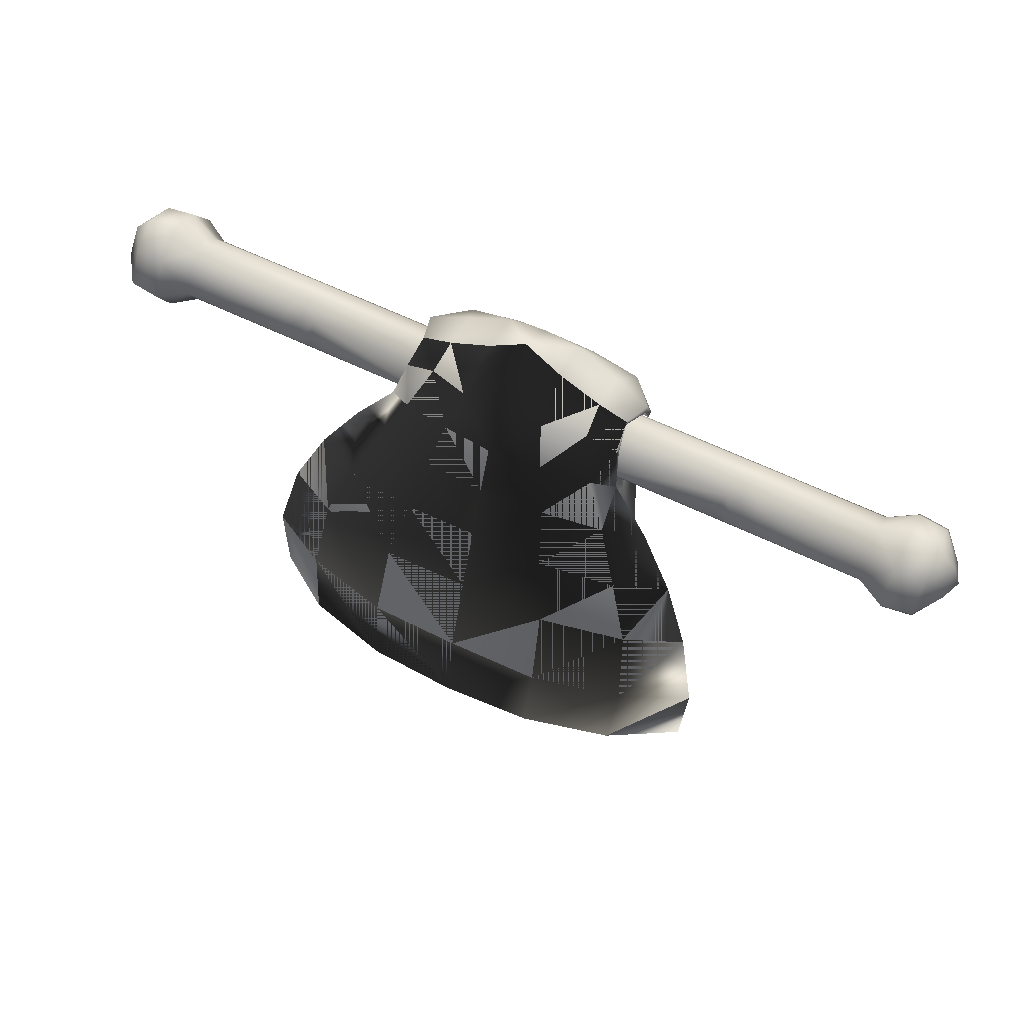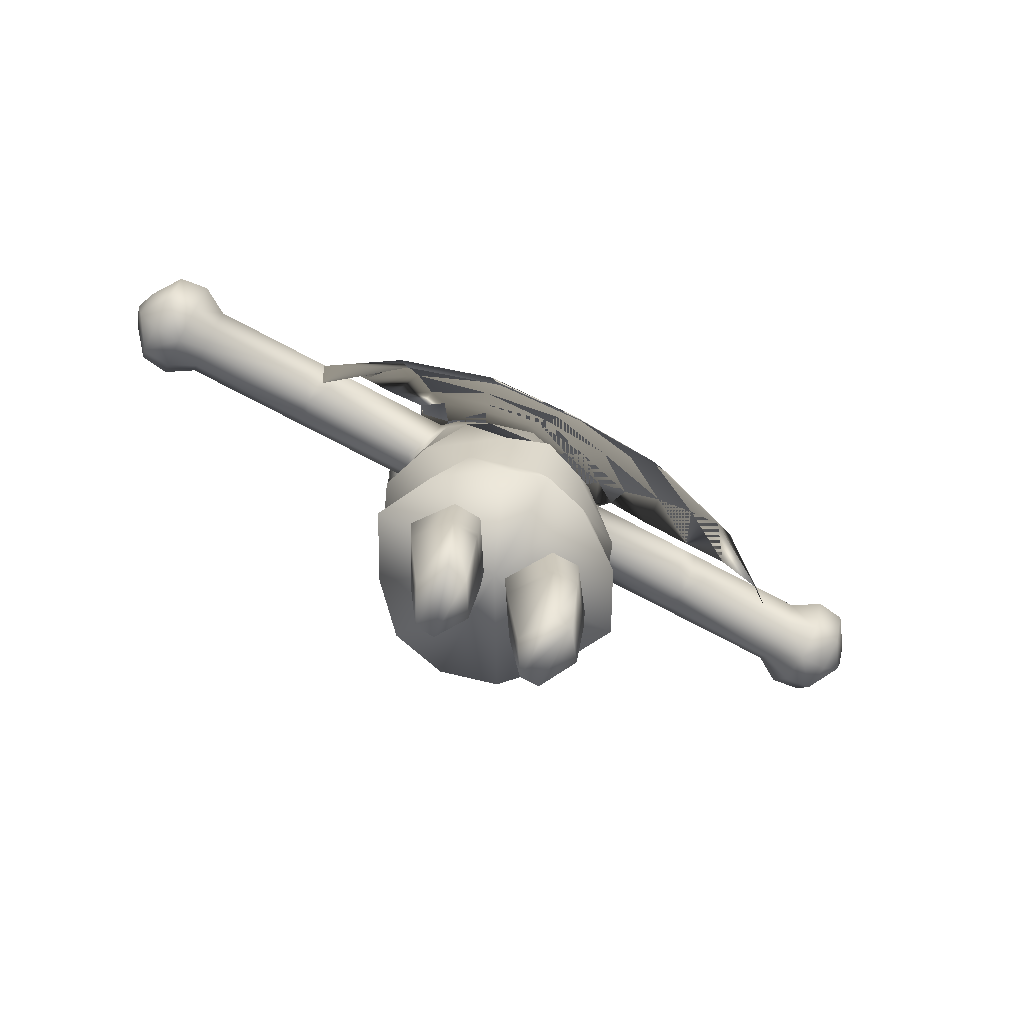
<metadata>
{"format":"obj","ext":"obj","renderer":"f3d","projection":"perspective","resolution":1024,"background":"white","views":[{"elev":60.9,"azim":-153.6,"up":"+Y"},{"elev":-72.5,"azim":151.9,"up":"+Y"}]}
</metadata>
<code>
v 0.002158 0.1673 0.03734
v -0.04601 0.1673 -0.07667
v 0.002158 0.1673 -0.08995
v -0.1111 0.1673 -0.02975
v 0.05033 0.1673 -0.07589
v -0.1443 0.1673 0.03522
v 0.1154 0.1673 -0.03019
v -0.1076 0.1673 0.1032
v 0.1486 0.1673 0.03416
v -0.06121 0.1673 0.1514
v 0.112 0.1673 0.1025
v 0.002158 0.1673 0.1674
v 0.06553 0.1673 0.1522
v 0.002158 0.5072 0.1099
v 0.05346 0.4567 0.1268
v 0.08242 0.4988 0.09071
v 0.002158 0.4521 0.1351
v 0.04611 0.5483 0.07308
v -0.04914 0.4567 0.1268
v 0.002158 0.5578 0.07104
v -0.0781 0.4988 0.09071
v -0.04179 0.5483 0.07308
v 0.002158 0.5924 0.03522
v 0.0788 0.5269 0.06484
v 0.04607 0.5576 0.03522
v 0.07864 0.537 0.03522
v -0.04176 0.5576 0.03522
v -0.1125 0.2901 0.1025
v -0.1201 0.2572 0.03522
v 0.06689 0.2572 0.1196
v 0.1168 0.2901 0.1025
v 0.05732 0.2901 0.1549
v 0.002158 0.2572 0.142
v -0.1079 0.4437 0.03522
v -0.09398 0.4609 -0.01472
v -0.1218 0.3944 0.03522
v -0.1071 0.4611 0.009069
v -0.141 0.2901 0.03522
v -0.1206 0.2901 -0.02346
v -0.07459 0.2572 -0.04712
v -0.04493 0.2901 -0.07835
v 0.002158 0.2572 -0.06734
v -0.08246 0.495 -0.01842
v -0.07184 0.5269 0.000472
v -0.04179 0.5483 -0.005418
v -0.05058 0.4521 -0.04547
v -0.08065 0.3944 -0.0454
v 0.002158 0.4968 -0.04419
v 0.002158 0.2901 -0.09517
v 0.04924 0.2901 -0.07835
v 0.0789 0.2572 -0.04712
v 0.002158 0.5578 -0.003536
v -0.07432 0.537 0.03522
v 0.1249 0.2901 -0.02346
v 0.1244 0.2572 0.03522
v 0.04611 0.5483 -0.005419
v 0.1453 0.2901 0.03522
v 0.08677 0.495 -0.01842
v 0.05489 0.4521 -0.04547
v 0.103 0.4897 -0.005551
v 0.09829 0.4609 -0.01472
v 0.07615 0.5269 0.000471
v 0.1114 0.4611 0.009069
v 0.4358 0.4347 0.03524
v 0.4051 0.4521 0.03522
v 0.4051 0.4611 0.009069
v 0.4051 0.4609 0.06107
v 0.4358 0.4479 -0.003057
v 0.4358 0.4476 0.0731
v 0.4684 0.4508 -0.000378
v 0.4684 0.4505 0.07044
v 0.4684 0.4385 0.03524
v 0.4923 0.4637 0.03522
v 0.4912 0.4897 0.01288
v 0.4684 0.4897 -0.02029
v 0.4684 0.5238 0.001562
v 0.5 0.4888 0.03513
v 0.4912 0.5146 0.03518
v 0.4358 0.4898 -0.02447
v 0.4051 0.4897 -0.005551
v 0.4912 0.4898 0.05735
v 0.4684 0.4897 0.09064
v 0.4358 0.5264 -0.00097
v 0.4684 0.5404 0.03524
v 0.4358 0.4898 0.09482
v 0.4684 0.524 0.06852
v 0.4358 0.5267 0.07103
v 0.4358 0.5442 0.03524
v 0.4051 0.5147 0.01049
v 0.4051 0.4897 0.0759
v 0.4051 0.5149 0.05966
v -0.4358 0.4347 0.03524
v -0.4051 0.4611 0.00907
v -0.4051 0.4521 0.03522
v -0.4358 0.4479 -0.003056
v -0.4051 0.4609 0.06107
v -0.4684 0.4508 -0.000376
v -0.4358 0.4476 0.0731
v -0.4684 0.4385 0.03524
v -0.4684 0.4505 0.07044
v -0.4923 0.4637 0.03522
v -0.4912 0.4897 0.01289
v -0.4684 0.4897 -0.02029
v -0.4684 0.5238 0.001564
v -0.5 0.4888 0.03513
v -0.4912 0.5146 0.03518
v -0.4358 0.4898 -0.02447
v -0.4051 0.4897 -0.00555
v -0.4912 0.4898 0.05736
v -0.4684 0.4897 0.09064
v -0.4358 0.5264 -0.000969
v -0.4684 0.5404 0.03524
v -0.4358 0.4898 0.09482
v -0.4684 0.524 0.06852
v -0.4358 0.5442 0.03524
v -0.4051 0.5269 0.03522
v -0.4051 0.5147 0.0105
v -0.4358 0.5267 0.07103
v -0.4051 0.5149 0.05966
v 0.2648 0.5149 0.05966
v 0.4051 0.5269 0.03522
v 0.2506 0.5149 0.05966
v 0.2648 0.4897 0.0759
v 0.2505 0.4897 0.0759
v 0.2522 0.4609 0.06107
v 0.2648 0.4609 0.06107
v -0.2463 0.5149 0.05966
v -0.2462 0.4897 0.0759
v -0.2627 0.5269 0.03522
v -0.2648 0.5149 0.05966
v -0.2648 0.4897 0.0759
v -0.2479 0.4609 0.06107
v -0.4051 0.4897 0.0759
v -0.2648 0.4609 0.06107
v -0.1219 0.4521 0.03522
v -0.2627 0.4521 0.03522
v -0.06257 0.2572 0.1196
v 0.0785 0.1327 0.08632
v 0.1143 0.2171 0.02694
v 0.08 0.2171 0.09016
v 0.04716 0.1327 0.08828
v 0.04566 0.2171 0.0921
v 0.07813 0.1219 0.08527
v 0.02994 0 0.0391
v 0.05187 0 0.001487
v 0.05187 0 0.07397
v 0.07379 0 0.000117
v 0.07379 0 0.0726
v 0.09571 0 0.02906
v 0.07773 0.1107 0.08413
v 0.04793 0.1107 0.086
v 0.01693 0.1217 0.03991
v 0.07773 0.1106 -0.01192
v 0.04793 0.1106 -0.01005
v -0.07419 0.1327 0.08548
v -0.04134 0.2171 0.08947
v -0.07568 0.2171 0.08947
v -0.04284 0.1327 0.08548
v -0.02563 4e-06 0.03522
v -0.04755 4e-06 0.07146
v -0.04755 4e-06 -0.00102
v -0.06947 4e-06 -0.00102
v -0.06947 4e-06 0.07146
v -0.0914 4e-06 0.02929
v -0.04361 0.1107 0.08324
v -0.07342 0.1107 0.08324
v -0.1044 0.1217 0.02844
v -0.07342 0.1106 -0.01281
v 0.1009 0.4601 0.08896
v 0.002158 0.3944 0.1501
v 0.09577 0.3944 0.1224
v -0.09663 0.4601 0.08896
v -0.07449 0.5269 0.06484
v -0.09227 0.4897 0.0759
v 0.1261 0.3944 0.03522
v 0.09658 0.4897 0.0759
v 0.1122 0.4437 0.03522
v 0.1115 0.4609 0.06107
v -0.09145 0.3944 0.1224
v -0.053 0.2901 0.1549
v 0.002158 0.2901 0.1698
v 0.09685 0.5269 0.03522
v -0.09302 0.5149 0.05966
v -0.09254 0.5269 0.03522
v 0.09733 0.5149 0.05966
v -0.1072 0.4609 0.06107
v -0.09872 0.4897 -0.005551
v -0.09298 0.5147 0.01049
v 0.002158 0.3944 -0.06428
v 0.002158 0.4521 -0.05989
v 0.08497 0.3944 -0.04541
v 0.09729 0.5147 0.01049
v 0.2482 0.5147 0.01049
v 0.2482 0.4897 -0.005551
v 0.2636 0.4897 -0.005551
v 0.2648 0.5269 0.03522
v 0.2636 0.5147 0.01049
v 0.2828 0.4897 -0.005551
v 0.2636 0.4611 0.009069
v 0.2828 0.4611 0.009069
v 0.2482 0.4611 0.009069
v 0.1262 0.4521 0.03522
v 0.2828 0.5147 0.01049
v 0.2648 0.4521 0.03522
v -0.2451 0.5147 0.0105
v -0.2453 0.4897 -0.00555
v -0.2614 0.4897 -0.00555
v -0.2614 0.5147 0.0105
v -0.2815 0.4897 -0.00555
v -0.2614 0.4611 0.00907
v -0.2816 0.4611 0.00907
v -0.2452 0.4611 0.00907
v -0.2818 0.5147 0.0105
v 0.1087 0.1217 0.02739
v 0.01132 0.2171 0.03976
v 0.04753 0.1219 0.08718
v 0.04753 0.1217 -0.01119
v 0.07813 0.1217 -0.0131
v -0.04321 0.1217 -0.01396
v -0.007008 0.2171 0.03522
v -0.01262 0.1217 0.03522
v -0.07381 0.1217 -0.01396
v -0.04134 0.2171 -0.01903
v -0.07568 0.2171 -0.01903
v -0.11 0.2171 0.02827
v -0.04321 0.1219 0.0844
v -0.07381 0.1219 0.0844
v -0.04361 0.1106 -0.01281
v 0.04566 0.2171 -0.0164
v 0.08 0.2171 -0.01834
v -0.03941 0.5552 0.08462
v -0.04362 0.5127 0.1131
v 0.002158 0.5594 0.08576
v -0.08612 0.5462 0.03435
v -0.08687 0.5365 0.0777
v 0.002158 0.5983 0.03723
v -0.03947 0.5708 0.03468
v -0.01846 0.512 0.108
v -0.04331 0.5502 -0.01949
v 0.002158 0.5591 -0.02842
v 0.04763 0.5502 -0.01949
v 0.04379 0.5708 0.03468
v 0.04372 0.5552 0.08462
v -0.119 0.5362 0.03338
v -0.1178 0.5287 0.03359
v -0.1284 0.5195 0.06248
v -0.08892 0.5383 -0.00187
v -0.1237 0.5195 0.005082
v -0.1221 0.5244 0.000775
v -0.01429 0.5113 0.1033
v 0.002158 0.5142 -0.05148
v 0.09043 0.5462 0.03435
v 0.04794 0.5127 0.1131
v 0.02277 0.512 0.108
v 0.01861 0.5113 0.1033
v -0.05419 0.5081 -0.0428
v 0.05851 0.5081 -0.04281
v 0.002158 0.4617 -0.07199
v 0.09324 0.5383 -0.001871
v 0.05043 0.4849 0.1212
v 0.1024 0.5043 0.1094
v 0.09119 0.5365 0.0777
v 0.086 0.4663 0.1158
v 0.04887 0.481 0.1177
v -0.1076 0.4982 -0.03074
v -0.06718 0.4546 -0.06388
v -0.1324 0.4435 -0.04878
v 0.1119 0.4982 -0.03074
v 0.0715 0.4546 -0.06388
v 0.1368 0.4878 -0.01714
v 0.1367 0.4435 -0.04878
v 0.002158 0.3222 -0.1207
v -0.09375 0.3175 -0.1191
v -0.07797 0.3921 -0.09126
v 0.08229 0.3921 -0.09126
v 0.09807 0.3175 -0.1191
v 0.002158 0.2265 -0.1516
v -0.2468 0.2959 -0.06314
v -0.1865 0.309 -0.09639
v -0.1977 0.2124 -0.1209
v -0.2697 0.1965 -0.07924
v -0.09939 0.2224 -0.1482
v -0.1933 0.1263 -0.1371
v -0.2654 0.1045 -0.08548
v 0.1908 0.309 -0.09639
v 0.1037 0.2224 -0.1482
v 0.1649 0.3806 -0.07475
v 0.002158 0.1368 -0.1698
v -0.0974 0.1352 -0.1642
v 0.1017 0.1352 -0.1642
v 0.202 0.2124 -0.1209
v 0.2511 0.2959 -0.06314
v 0.1976 0.1263 -0.1371
v 0.2741 0.1965 -0.07924
v 0.2697 0.1045 -0.08548
v -0.04331 0.5502 -0.01949
v 0.002158 0.5142 -0.05148
v 0.002158 0.5591 -0.02842
v -0.05419 0.5081 -0.0428
v 0.002158 0.5983 0.03723
v -0.08892 0.5383 -0.00187
v -0.03947 0.5708 0.03468
v -0.08612 0.5462 0.03435
v 0.04763 0.5502 -0.01949
v 0.002158 0.4617 -0.07199
v 0.05851 0.5081 -0.04281
v -0.1076 0.4982 -0.03074
v -0.06718 0.4546 -0.06388
v 0.04379 0.5708 0.03468
v 0.09324 0.5383 -0.001871
v 0.09043 0.5462 0.03435
v 0.1119 0.4982 -0.03074
v -0.1324 0.4435 -0.04878
v 0.1265 0.5244 0.000775
v 0.1367 0.4435 -0.04878
v 0.09807 0.3175 -0.1191
v 0.1037 0.2224 -0.1482
v 0.1908 0.309 -0.09639
v 0.002158 0.3222 -0.1207
v -0.09375 0.3175 -0.1191
v 0.002158 0.2265 -0.1516
v 0.202 0.2124 -0.1209
v -0.1606 0.3806 -0.07474
v -0.1865 0.309 -0.09639
v -0.09939 0.2224 -0.1482
v -0.1977 0.2124 -0.1209
v -0.0981 0.5043 0.1094
v -0.1219 0.4702 0.09267
v -0.1099 0.4621 0.1019
v -0.1278 0.4932 0.08233
v -0.08169 0.4663 0.1158
v -0.1287 0.5253 0.06688
v -0.1088 0.4582 0.09668
v -0.1234 0.4694 0.08815
v -0.04612 0.4849 0.1212
v -0.08248 0.4621 0.1118
v -0.04456 0.481 0.1177
v -0.128 0.4908 0.07698
v -0.1325 0.4878 -0.01714
v 0.1233 0.5362 0.03338
v -0.1751 0.4307 -0.02883
v 0.002158 0.3986 -0.0934
v 0.1265 0.5244 0.000775
v 0.133 0.5253 0.06688
v 0.128 0.5195 0.005082
v 0.1327 0.5195 0.06248
v 0.1221 0.5287 0.03359
v 0.08679 0.4621 0.1118
v 0.1142 0.4621 0.1019
v -0.1606 0.3806 -0.07474
v -0.2149 0.3672 -0.045
v 0.1322 0.4932 0.08233
v 0.1323 0.4908 0.07698
v 0.1131 0.4582 0.09668
v 0.1277 0.4694 0.08815
v 0.1262 0.4702 0.09267
v 0.1794 0.4307 -0.02884
v 0.2192 0.3672 -0.045
v -0.119 0.5362 0.03338
v -0.1221 0.5244 0.000775
v 0.0715 0.4546 -0.06388
v 0.002158 0.3986 -0.0934
v 0.08229 0.3921 -0.09126
v -0.07797 0.3921 -0.09126
v 0.1233 0.5362 0.03338
v 0.1649 0.3806 -0.07475
g 17200_t.obj/AnonymousMesh0
f 1 2 3
f 1 4 2
f 1 3 5
f 1 6 4
f 1 5 7
f 1 8 6
f 1 7 9
f 1 10 8
f 1 9 11
f 1 12 10
f 1 11 13
f 1 13 12
f 14 15 16
f 14 17 15
f 14 16 18
f 14 19 17
f 14 18 20
f 14 21 19
f 14 20 22
f 14 22 21
f 18 23 20
f 20 23 22
f 24 16 18
f 18 25 23
f 18 24 26
f 25 26 18
f 23 27 22
f 137 28 29
f 30 31 32
f 30 55 31
f 33 30 32
f 34 35 36
f 34 37 35
f 29 38 39
f 29 39 40
f 40 39 41
f 40 41 42
f 45 44 43
f 43 46 35
f 35 46 47
f 46 48 43
f 48 45 43
f 42 41 49
f 42 49 50
f 42 50 51
f 45 52 48
f 45 44 53
f 45 23 52
f 45 27 23
f 45 53 27
f 51 50 54
f 51 54 55
f 52 23 56
f 52 56 48
f 55 54 57
f 23 25 56
f 58 56 48
f 59 58 48
f 25 26 56
f 58 60 61
f 62 56 58
f 56 26 62
f 60 62 58
f 61 63 177
f 64 65 66
f 64 67 65
f 64 66 68
f 64 69 67
f 64 68 70
f 64 71 69
f 64 70 72
f 64 72 71
f 70 73 72
f 72 73 71
f 70 74 73
f 70 75 74
f 70 68 75
f 74 75 76
f 74 77 73
f 74 78 77
f 74 76 78
f 68 79 75
f 68 80 79
f 68 66 80
f 77 81 73
f 71 73 81
f 77 78 81
f 71 81 82
f 71 82 69
f 79 80 83
f 79 83 75
f 76 75 83
f 76 84 78
f 76 83 84
f 82 85 69
f 78 84 86
f 78 86 81
f 82 81 86
f 82 87 85
f 82 86 87
f 83 88 84
f 83 121 88
f 83 89 121
f 85 87 90
f 69 85 90
f 69 90 67
f 88 87 84
f 88 121 87
f 86 84 87
f 87 91 90
f 92 93 94
f 92 95 93
f 92 94 96
f 92 97 95
f 92 96 98
f 92 99 97
f 92 100 99
f 92 98 100
f 99 100 101
f 97 99 101
f 97 101 102
f 97 102 103
f 97 103 95
f 102 104 103
f 102 101 105
f 102 105 106
f 102 106 104
f 95 103 107
f 95 107 108
f 95 108 93
f 105 109 106
f 100 109 101
f 105 101 109
f 100 110 109
f 100 98 110
f 107 111 108
f 104 111 103
f 107 103 111
f 104 106 112
f 104 112 111
f 98 113 110
f 98 133 113
f 98 96 133
f 109 114 106
f 106 114 112
f 109 110 114
f 111 112 115
f 111 115 116
f 111 116 117
f 113 133 118
f 113 118 110
f 110 118 114
f 112 114 118
f 115 118 116
f 112 118 115
f 118 119 116
f 120 91 121
f 120 122 123
f 122 124 123
f 120 123 91
f 124 125 123
f 123 125 126
f 126 204 67
f 126 125 204
f 127 128 183
f 127 129 130
f 127 131 128
f 127 130 131
f 131 130 119
f 131 132 128
f 131 119 133
f 131 133 134
f 131 134 132
f 128 132 186
f 132 135 186
f 134 96 136
f 132 134 136
f 132 136 135
f 42 3 2
f 42 5 3
f 42 2 40
f 42 51 5
f 51 7 5
f 51 55 7
f 55 9 7
f 33 137 12
f 33 12 30
f 138 139 140
f 141 138 142
f 141 143 138
f 144 145 146
f 145 147 146
f 146 147 148
f 147 149 148
f 146 150 151
f 144 151 152
f 146 151 144
f 148 150 146
f 149 150 148
f 145 153 147
f 144 154 145
f 155 156 157
f 158 156 155
f 158 220 156
f 159 160 161
f 161 160 162
f 162 160 163
f 162 163 164
f 160 159 165
f 163 160 166
f 163 166 164
f 164 166 167
f 164 168 162
f 15 169 16
f 17 19 170
f 15 17 170
f 15 171 169
f 15 170 171
f 21 172 19
f 173 22 21
f 21 174 172
f 21 173 174
f 169 171 175
f 16 176 24
f 169 176 16
f 169 175 177
f 169 178 176
f 169 177 178
f 19 172 179
f 170 19 179
f 170 32 171
f 170 179 180
f 170 181 32
f 170 180 181
f 26 24 182
f 173 183 174
f 173 22 53
f 27 22 53
f 173 53 184
f 173 184 183
f 171 32 31
f 175 171 31
f 175 31 57
f 24 185 182
f 176 185 24
f 180 33 181
f 181 33 32
f 180 179 28
f 180 137 33
f 180 28 137
f 172 174 186
f 172 36 179
f 179 36 28
f 172 34 36
f 172 186 34
f 57 31 55
f 28 38 29
f 28 36 38
f 37 187 35
f 38 36 39
f 187 43 35
f 43 44 187
f 187 188 44
f 36 35 47
f 36 47 39
f 39 47 41
f 188 184 44
f 53 44 184
f 189 47 41
f 189 41 49
f 50 189 49
f 47 189 46
f 46 190 189
f 190 48 46
f 59 48 190
f 190 59 189
f 191 189 50
f 50 191 54
f 191 59 189
f 54 175 57
f 191 175 54
f 59 58 61
f 191 61 175
f 191 59 61
f 175 61 177
f 60 62 192
f 60 63 61
f 26 182 62
f 62 182 192
f 80 89 83
f 121 91 87
f 108 111 117
f 133 119 118
f 193 60 192
f 193 194 60
f 193 192 182
f 193 195 194
f 193 182 196
f 193 197 195
f 193 196 197
f 60 194 63
f 182 122 196
f 182 185 122
f 195 197 198
f 195 199 194
f 195 200 199
f 195 198 200
f 194 199 201
f 63 194 201
f 63 201 202
f 63 202 177
f 196 122 120
f 197 203 198
f 196 203 197
f 196 120 121
f 196 121 203
f 185 124 122
f 185 176 124
f 200 204 199
f 204 201 199
f 204 202 201
f 200 198 66
f 200 66 65
f 200 65 204
f 80 66 198
f 203 80 198
f 203 89 80
f 203 121 89
f 176 178 124
f 91 123 90
f 178 125 124
f 178 202 125
f 178 177 202
f 90 123 126
f 90 126 67
f 202 204 125
f 67 204 65
f 205 187 206
f 205 188 187
f 205 206 207
f 205 184 188
f 205 207 208
f 205 129 184
f 205 208 129
f 187 37 206
f 207 209 208
f 207 206 210
f 207 210 211
f 207 211 209
f 184 129 127
f 184 127 183
f 37 212 206
f 206 212 210
f 37 135 212
f 37 34 135
f 208 209 213
f 208 213 129
f 136 212 135
f 136 210 212
f 211 210 136
f 211 93 209
f 211 136 94
f 211 94 93
f 213 209 108
f 108 209 93
f 129 116 130
f 213 116 129
f 213 117 116
f 213 108 117
f 183 128 174
f 119 130 116
f 174 128 186
f 133 96 134
f 186 135 34
f 96 94 136
f 2 4 40
f 4 29 40
f 4 6 29
f 6 8 29
f 8 137 29
f 8 10 137
f 10 12 137
f 11 30 13
f 13 30 12
f 11 55 30
f 11 9 55
f 214 139 138
f 152 141 215
f 152 216 141
f 151 216 152
f 150 214 143
f 151 143 216
f 150 143 151
f 214 138 143
f 216 143 141
f 217 154 152
f 218 153 217
f 214 153 218
f 217 153 154
f 214 149 153
f 214 150 149
f 153 149 147
f 154 153 145
f 152 154 144
f 219 220 221
f 222 223 219
f 167 224 222
f 167 155 225
f 221 220 158
f 221 158 226
f 165 221 226
f 167 227 155
f 227 158 155
f 227 165 226
f 226 158 227
f 166 227 167
f 166 165 227
f 219 221 228
f 168 219 228
f 222 219 168
f 167 222 168
f 166 160 165
f 165 159 221
f 167 168 164
f 168 161 162
f 228 161 168
f 228 159 161
f 221 159 228
f 229 217 215
f 215 217 152
f 229 218 217
f 230 218 229
f 230 214 218
f 139 214 230
f 142 138 140
f 215 141 142
f 223 220 219
f 224 223 222
f 225 224 167
f 225 155 157
f 231 232 233
f 231 234 235
f 231 233 236
f 231 236 237
f 231 237 234
f 232 238 233
f 237 239 234
f 236 239 237
f 236 240 239
f 236 241 240
f 236 242 241
f 236 243 242
f 236 233 243
f 244 245 246
f 244 234 247
f 244 248 245
f 244 249 248
f 244 247 249
f 238 250 233
f 240 241 251
f 240 251 239
f 242 252 241
f 242 243 252
f 233 253 243
f 233 254 253
f 233 255 254
f 251 256 239
f 251 241 257
f 251 258 256
f 251 257 258
f 241 259 257
f 253 254 260
f 253 261 243
f 243 261 262
f 253 263 261
f 253 260 263
f 255 264 254
f 265 256 266
f 265 266 267
f 257 268 269
f 257 259 268
f 268 270 271
f 272 273 274
f 272 275 276
f 272 276 277
f 272 277 273
f 278 279 280
f 278 280 281
f 279 273 282
f 279 282 280
f 283 280 281
f 284 283 281
f 276 285 286
f 276 287 285
f 288 289 282
f 289 280 282
f 289 283 280
f 288 286 290
f 286 285 291
f 285 292 291
f 286 291 290
f 290 291 293
f 292 294 291
f 293 294 291
f 293 295 294
f 298 297 296
f 297 299 296
f 300 298 296
f 299 301 296
f 302 300 296
f 301 303 296
f 303 302 296
f 300 304 298
f 298 304 297
f 305 299 297
f 304 306 297
f 306 305 297
f 308 307 299
f 300 309 304
f 310 306 304
f 309 311 304
f 311 310 304
f 310 312 306
f 313 339 307
f 310 314 312
f 270 315 312
f 314 270 312
f 318 317 316
f 321 320 319
f 317 321 316
f 321 319 316
f 288 321 317
f 292 322 318
f 318 322 317
f 290 288 317
f 322 290 317
f 324 323 320
f 321 325 320
f 325 324 320
f 322 293 290
f 322 293 294
f 294 322 292
f 288 289 325
f 289 326 325
f 326 324 325
f 326 278 324
f 293 295 294
f 283 326 289
f 326 281 278
f 283 281 326
f 281 284 283
f 327 328 329
f 327 330 328
f 327 329 331
f 327 332 330
f 327 331 232
f 327 235 332
f 327 232 231
f 327 231 235
f 328 333 329
f 328 330 334
f 328 334 333
f 331 335 232
f 331 329 336
f 336 329 333
f 331 337 335
f 331 336 337
f 332 235 244
f 332 244 246
f 332 246 330
f 235 234 244
f 338 330 246
f 334 330 338
f 335 238 232
f 335 337 238
f 234 239 247
f 337 250 238
f 249 339 248
f 249 247 265
f 249 265 339
f 247 256 265
f 247 239 256
f 252 243 262
f 252 259 241
f 252 262 340
f 252 340 259
f 260 254 264
f 260 264 263
f 339 265 267
f 339 267 341
f 258 266 256
f 258 257 269
f 258 342 266
f 258 269 342
f 340 343 259
f 262 261 344
f 340 262 344
f 340 345 343
f 340 344 346
f 340 346 347
f 340 347 345
f 263 264 348
f 263 348 349
f 263 349 261
f 341 267 350
f 341 350 351
f 259 343 268
f 342 274 266
f 267 266 274
f 267 274 350
f 342 269 275
f 342 275 272
f 342 272 274
f 343 270 268
f 345 270 343
f 344 261 352
f 346 344 352
f 346 352 353
f 348 354 349
f 351 350 279
f 351 279 278
f 269 268 271
f 269 271 275
f 350 273 279
f 350 274 273
f 353 352 355
f 261 349 356
f 356 354 355
f 356 355 352
f 356 349 354
f 261 356 352
f 270 357 271
f 275 271 287
f 275 287 276
f 271 357 287
f 357 358 287
f 287 358 285
f 358 292 285
f 359 303 301
f 299 307 301
f 360 359 301
f 307 360 301
f 306 361 305
f 308 299 305
f 362 308 305
f 361 362 305
f 307 339 360
f 339 248 360
f 363 362 361
f 306 312 361
f 312 315 361
f 315 363 361
f 313 307 308
f 364 313 308
f 362 364 308
f 365 310 311
f 315 366 363
f 319 364 362
f 319 362 363
f 366 316 363
f 316 319 363
f 365 314 310
f 313 341 339
f 318 316 366
f 315 357 366
f 315 270 357
f 357 358 366
f 358 318 366
f 319 320 364
f 320 323 364
f 323 341 313
f 323 313 364
f 345 270 314
f 358 318 292
f 323 351 341
f 324 351 323
f 351 278 324
f 277 282 273
f 277 276 286
f 277 286 288
f 277 288 282
f 288 325 321

</code>
